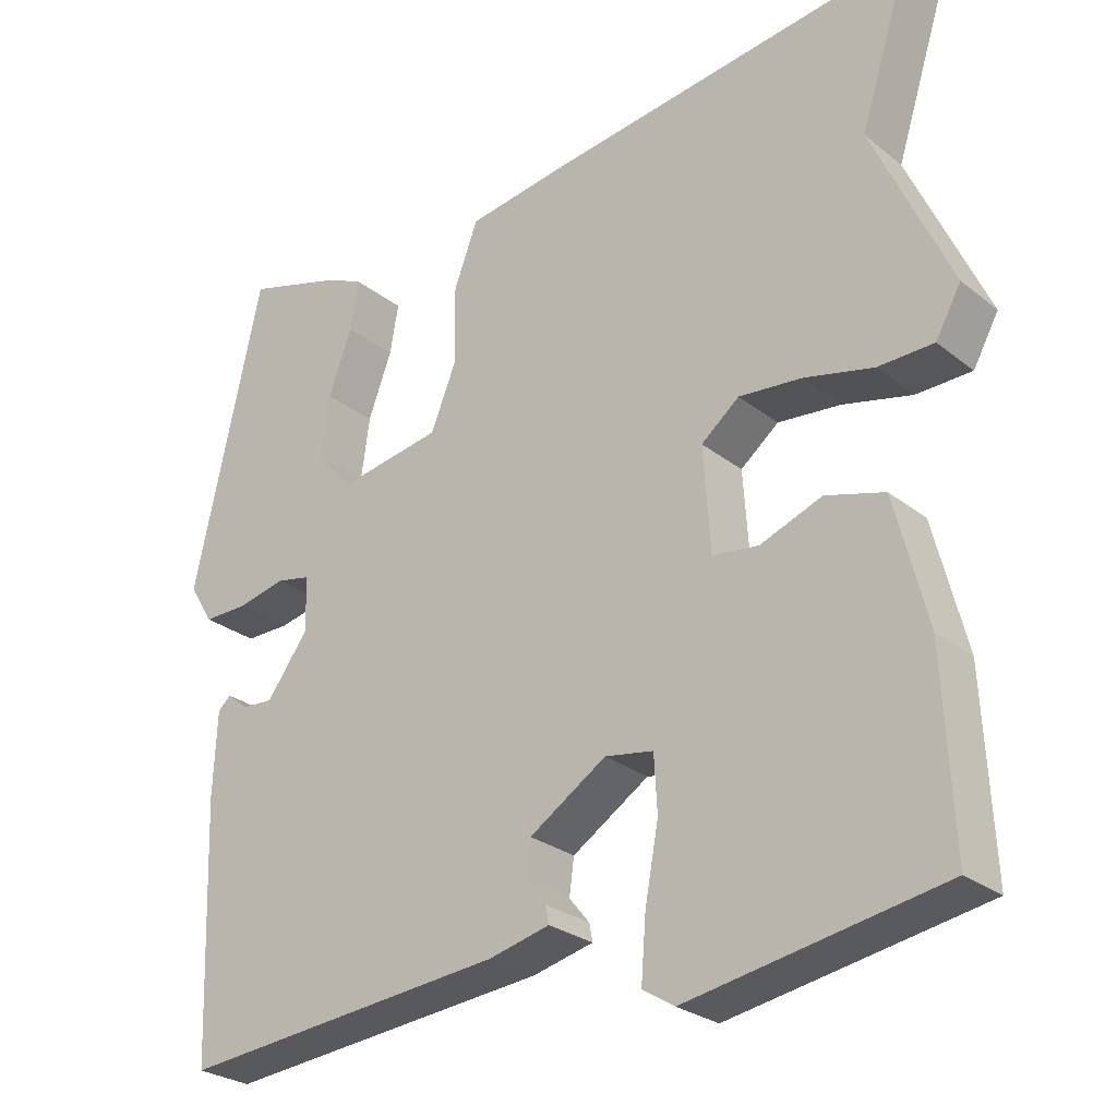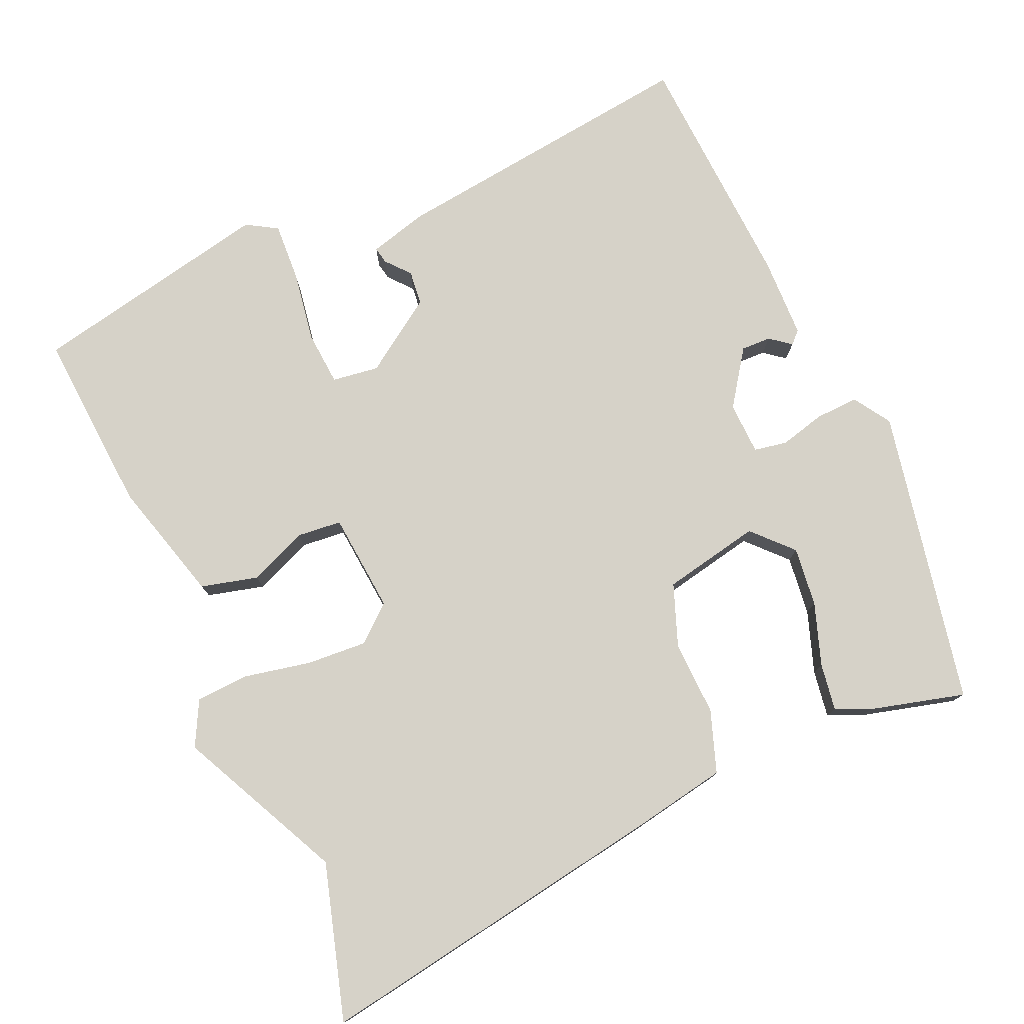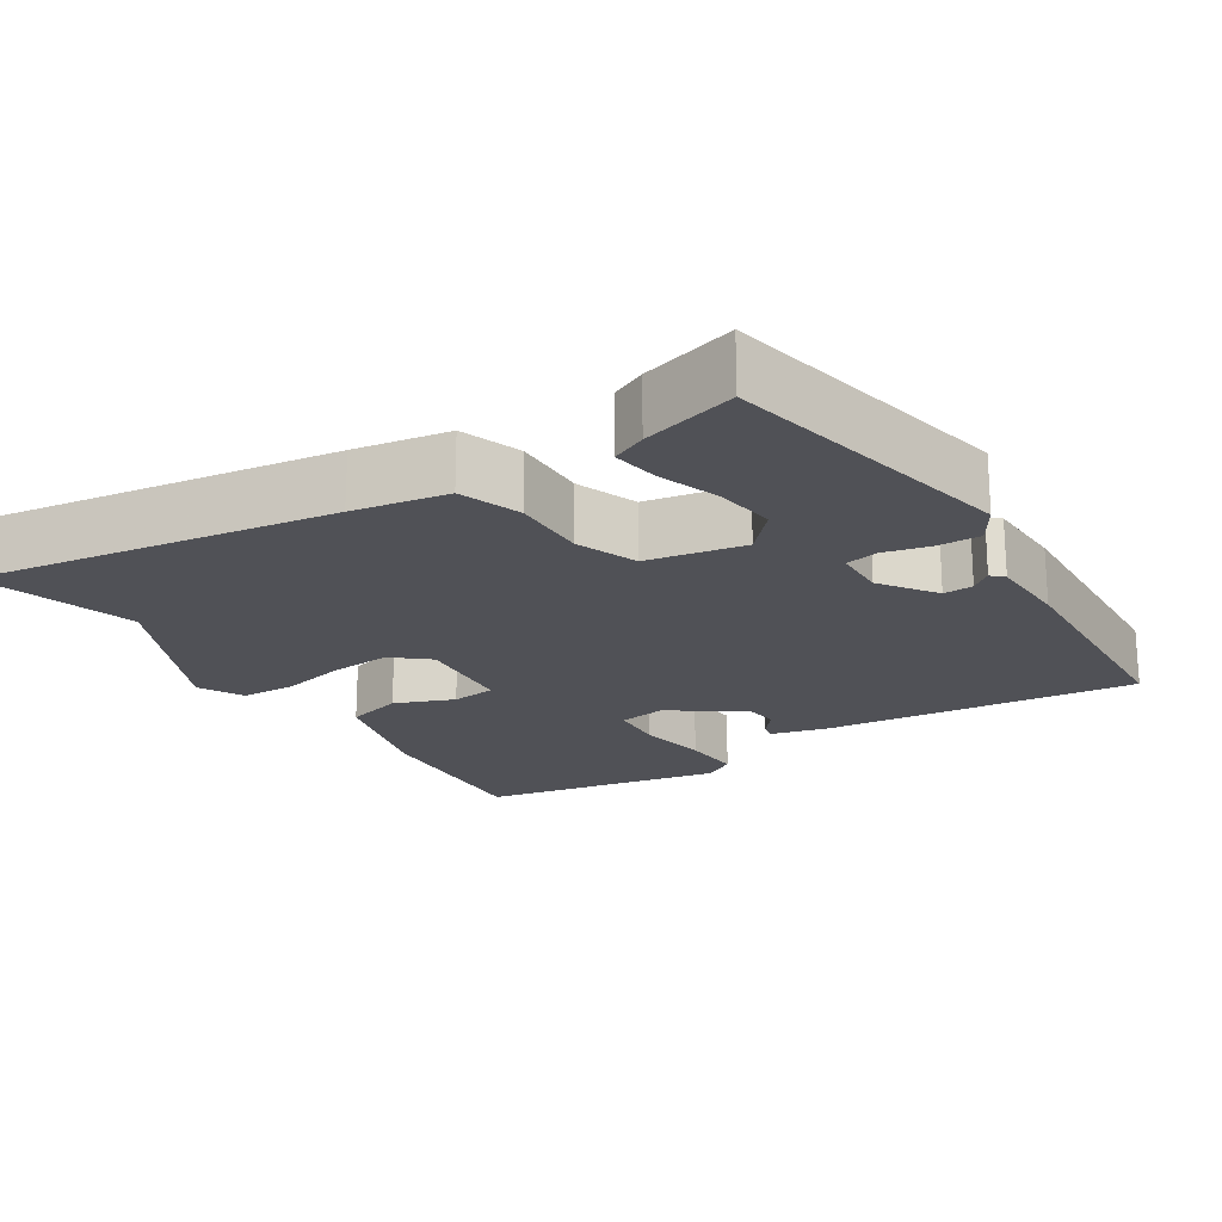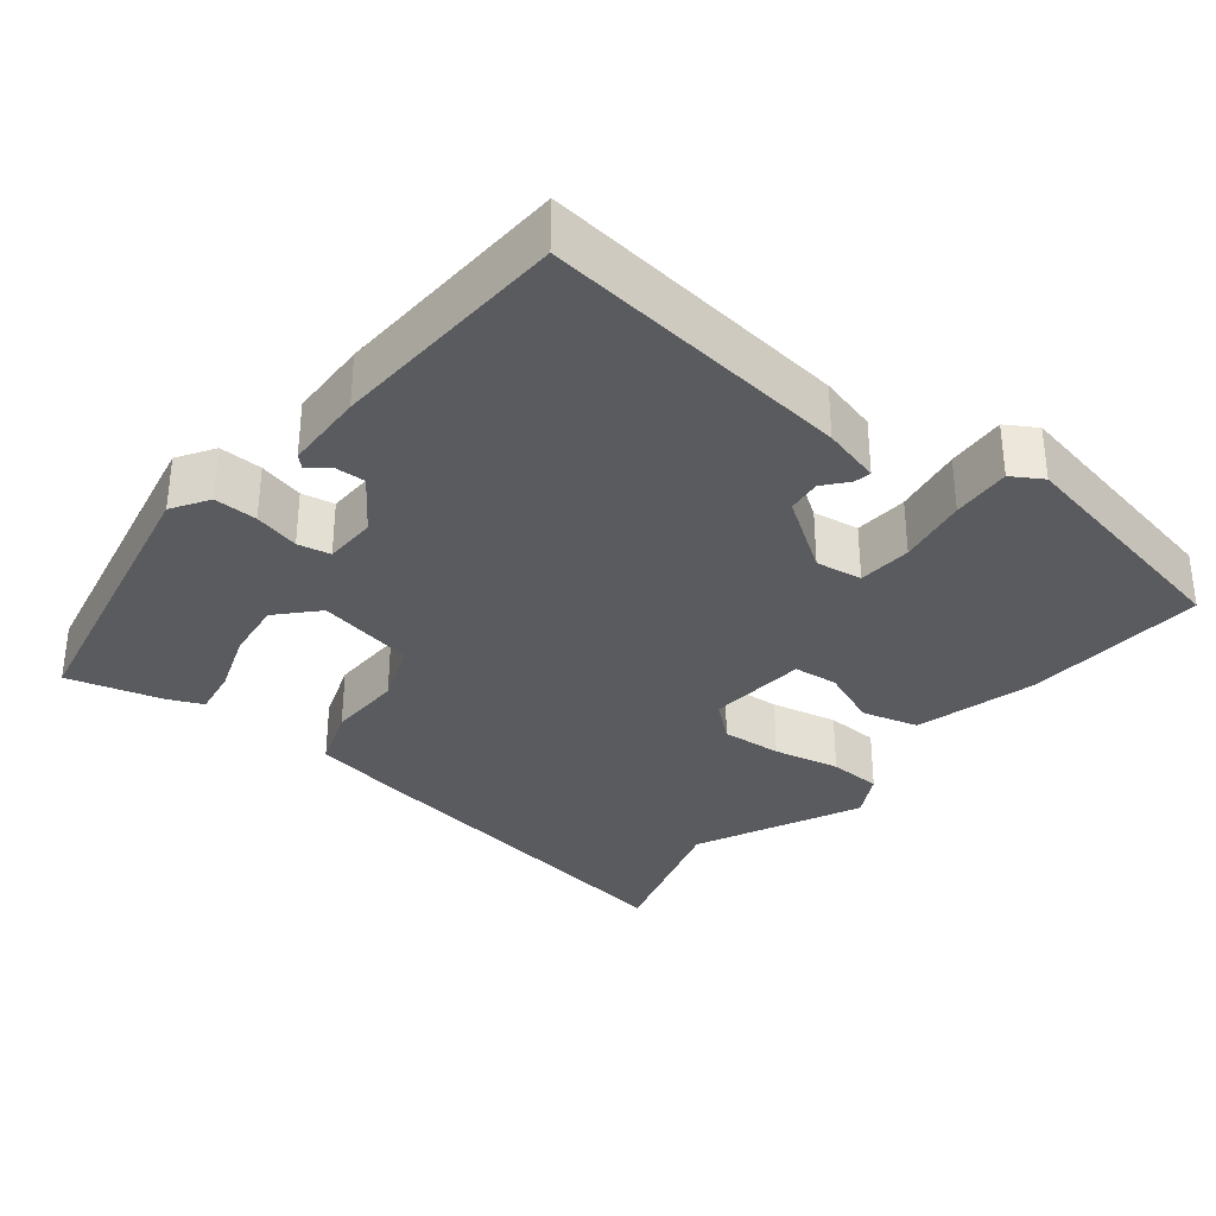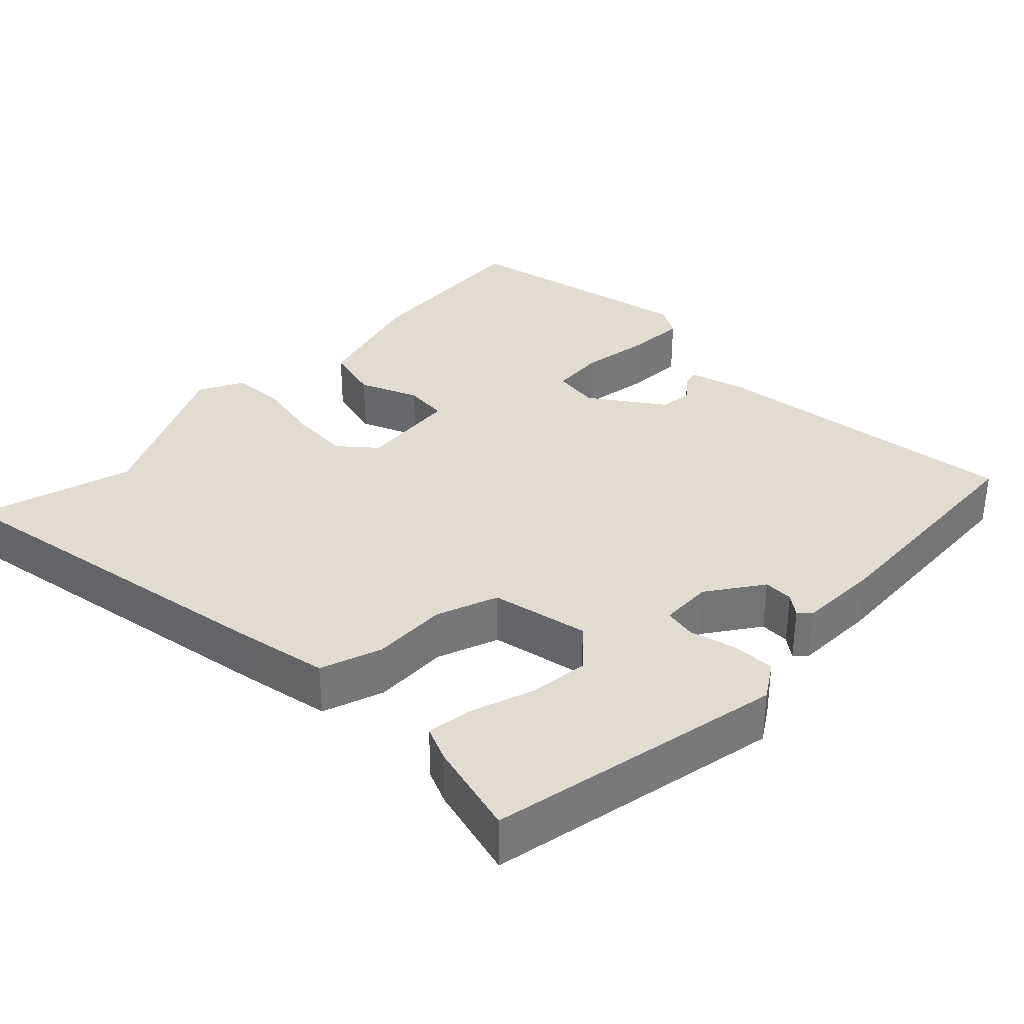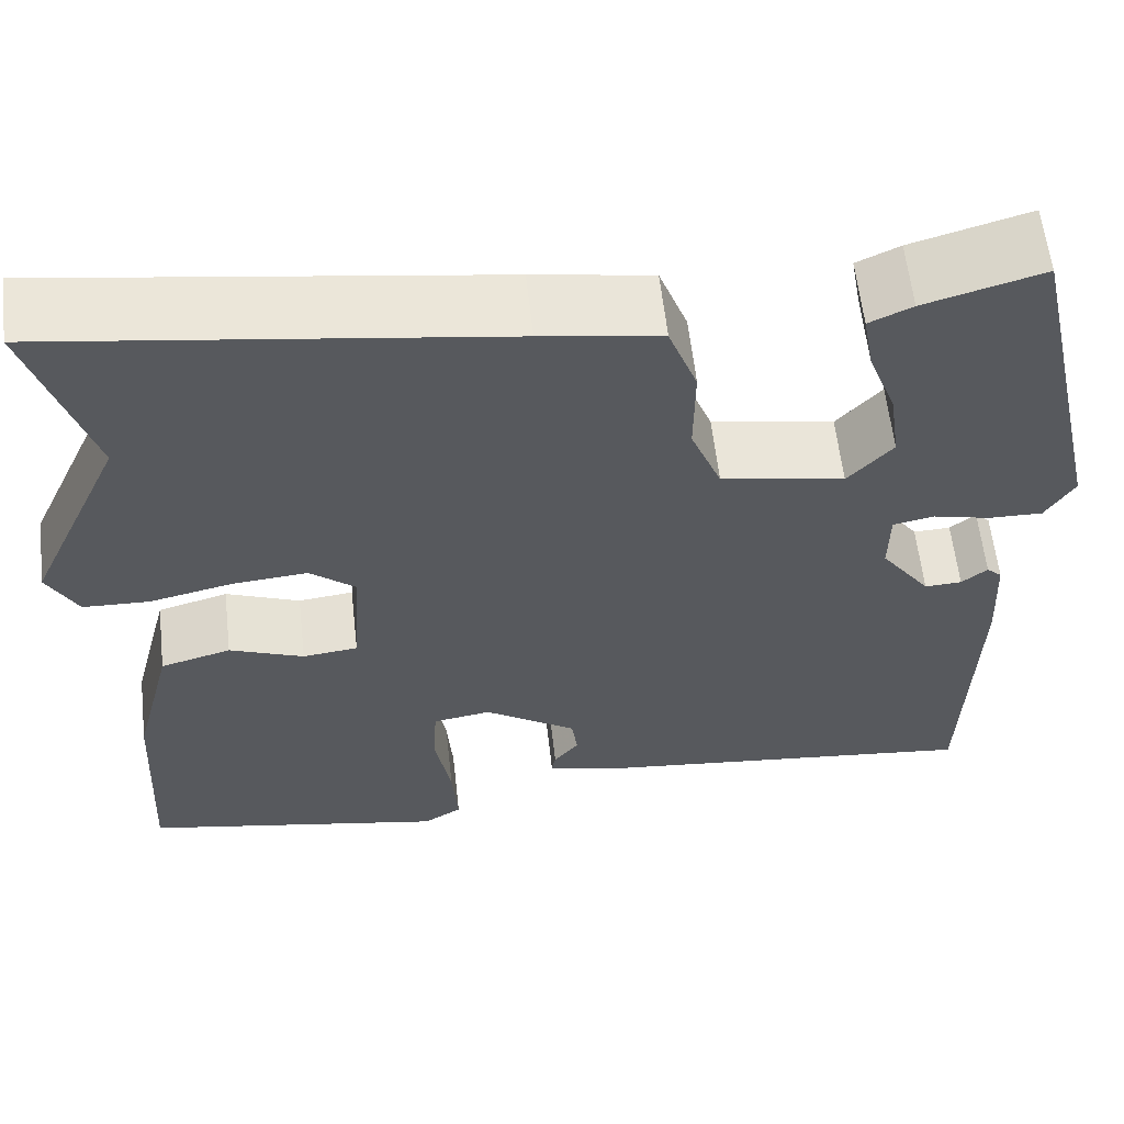
<metadata>
{"format":"obj","ext":"obj","renderer":"f3d","projection":"perspective","resolution":1024,"background":"white","views":[{"elev":-26.5,"azim":-140.8,"up":"+Z"},{"elev":77.7,"azim":-25.1,"up":"+Y"},{"elev":-20.5,"azim":31.8,"up":"+Y"},{"elev":-33.1,"azim":140.5,"up":"+Y"},{"elev":34.4,"azim":43.1,"up":"+Y"},{"elev":59.7,"azim":-6.4,"up":"+Z"}]}
</metadata>
<code>
v 0.462 0.07 -0.495
v 0.051 0.07 -0.454
v -0.026 0.07 -0.435
v -0.022 0.07 -0.413
v 0.004 0.07 -0.381
v -0.002 0.07 -0.336
v -0.099 0.07 -0.273
v -0.16 0.07 -0.283
v -0.164 0.07 -0.354
v -0.147 0.07 -0.446
v -0.141 0.07 -0.524
v -0.181 0.07 -0.549
v -0.501 0.07 -0.491
v -0.489 0.07 -0.25
v -0.448 0.07 -0.089
v -0.374 0.07 -0.068
v -0.296 0.07 -0.098
v -0.238 0.07 -0.091
v -0.229 0.07 0.04
v -0.277 0.07 0.079
v -0.356 0.07 0.072
v -0.443 0.07 0.052
v -0.513 0.07 0.054
v -0.545 0.07 0.112
v -0.446 0.07 0.329
v -0.51 0.07 0.531
v -0.04 0.07 0.465
v 0.085 0.07 0.445
v 0.115 0.07 0.365
v 0.114 0.07 0.266
v 0.146 0.07 0.186
v 0.275 0.07 0.163
v 0.322 0.07 0.215
v 0.311 0.07 0.293
v 0.281 0.07 0.374
v 0.27 0.07 0.436
v 0.315 0.07 0.457
v 0.439 0.07 0.493
v 0.525 0.07 0.105
v 0.495 0.07 0.056
v 0.438 0.07 0.057
v 0.378 0.07 0.071
v 0.335 0.07 0.062
v 0.334 0.07 -0.007
v 0.386 0.07 -0.078
v 0.425 0.07 -0.076
v 0.452 0.07 -0.054
v 0.468 0.07 -0.069
v 0.473 0.07 -0.175
v 0.462 0 -0.495
v 0.051 0 -0.454
v -0.026 0 -0.435
v -0.022 0 -0.413
v 0.004 0 -0.381
v -0.002 0 -0.336
v -0.099 0 -0.273
v -0.16 0 -0.283
v -0.164 0 -0.354
v -0.147 0 -0.446
v -0.141 0 -0.524
v -0.181 0 -0.549
v -0.501 0 -0.491
v -0.489 0 -0.25
v -0.448 0 -0.089
v -0.374 0 -0.068
v -0.296 0 -0.098
v -0.238 0 -0.091
v -0.229 0 0.04
v -0.277 0 0.079
v -0.356 0 0.072
v -0.443 0 0.052
v -0.513 0 0.054
v -0.545 0 0.112
v -0.446 0 0.329
v -0.51 0 0.531
v -0.04 0 0.465
v 0.085 0 0.445
v 0.115 0 0.365
v 0.114 0 0.266
v 0.146 0 0.186
v 0.275 0 0.163
v 0.322 0 0.215
v 0.311 0 0.293
v 0.281 0 0.374
v 0.27 0 0.436
v 0.315 0 0.457
v 0.439 0 0.493
v 0.525 0 0.105
v 0.495 0 0.056
v 0.438 0 0.057
v 0.378 0 0.071
v 0.335 0 0.062
v 0.334 0 -0.007
v 0.386 0 -0.078
v 0.425 0 -0.076
v 0.452 0 -0.054
v 0.468 0 -0.069
v 0.473 0 -0.175
f 46 47 48 49
f 45 46 49 1
f 44 45 1 2
f 43 44 2 3
f 39 40 41 42
f 39 42 43
f 38 39 43
f 34 35 36 37
f 33 34 37 38
f 27 28 29 30
f 25 26 27 30
f 25 30 31
f 24 25 31
f 21 22 23 24
f 20 21 24 31
f 19 20 31 32
f 14 15 16 17
f 14 17 18
f 13 14 18
f 12 13 18
f 9 10 11 12
f 8 9 12 18
f 7 8 18 19
f 3 4 5
f 43 3 5
f 43 5 6
f 33 38 43
f 32 33 43 6
f 6 7 19 32
f 98 97 96 95
f 50 98 95 94
f 51 50 94 93
f 52 51 93 92
f 91 90 89 88
f 92 91 88
f 92 88 87
f 86 85 84 83
f 87 86 83 82
f 79 78 77 76
f 79 76 75 74
f 80 79 74
f 80 74 73
f 73 72 71 70
f 80 73 70 69
f 81 80 69 68
f 66 65 64 63
f 67 66 63
f 67 63 62
f 67 62 61
f 61 60 59 58
f 67 61 58 57
f 68 67 57 56
f 54 53 52
f 54 52 92
f 55 54 92
f 92 87 82
f 55 92 82 81
f 81 68 56 55
f 1 50 51 2
f 2 51 52 3
f 3 52 53 4
f 4 53 54 5
f 5 54 55 6
f 6 55 56 7
f 7 56 57 8
f 8 57 58 9
f 9 58 59 10
f 10 59 60 11
f 11 60 61 12
f 12 61 62 13
f 13 62 63 14
f 14 63 64 15
f 15 64 65 16
f 16 65 66 17
f 17 66 67 18
f 18 67 68 19
f 19 68 69 20
f 20 69 70 21
f 21 70 71 22
f 22 71 72 23
f 23 72 73 24
f 24 73 74 25
f 25 74 75 26
f 26 75 76 27
f 27 76 77 28
f 28 77 78 29
f 29 78 79 30
f 30 79 80 31
f 31 80 81 32
f 32 81 82 33
f 33 82 83 34
f 34 83 84 35
f 35 84 85 36
f 36 85 86 37
f 37 86 87 38
f 38 87 88 39
f 39 88 89 40
f 40 89 90 41
f 41 90 91 42
f 42 91 92 43
f 43 92 93 44
f 44 93 94 45
f 45 94 95 46
f 46 95 96 47
f 47 96 97 48
f 48 97 98 49
f 49 98 50 1

</code>
